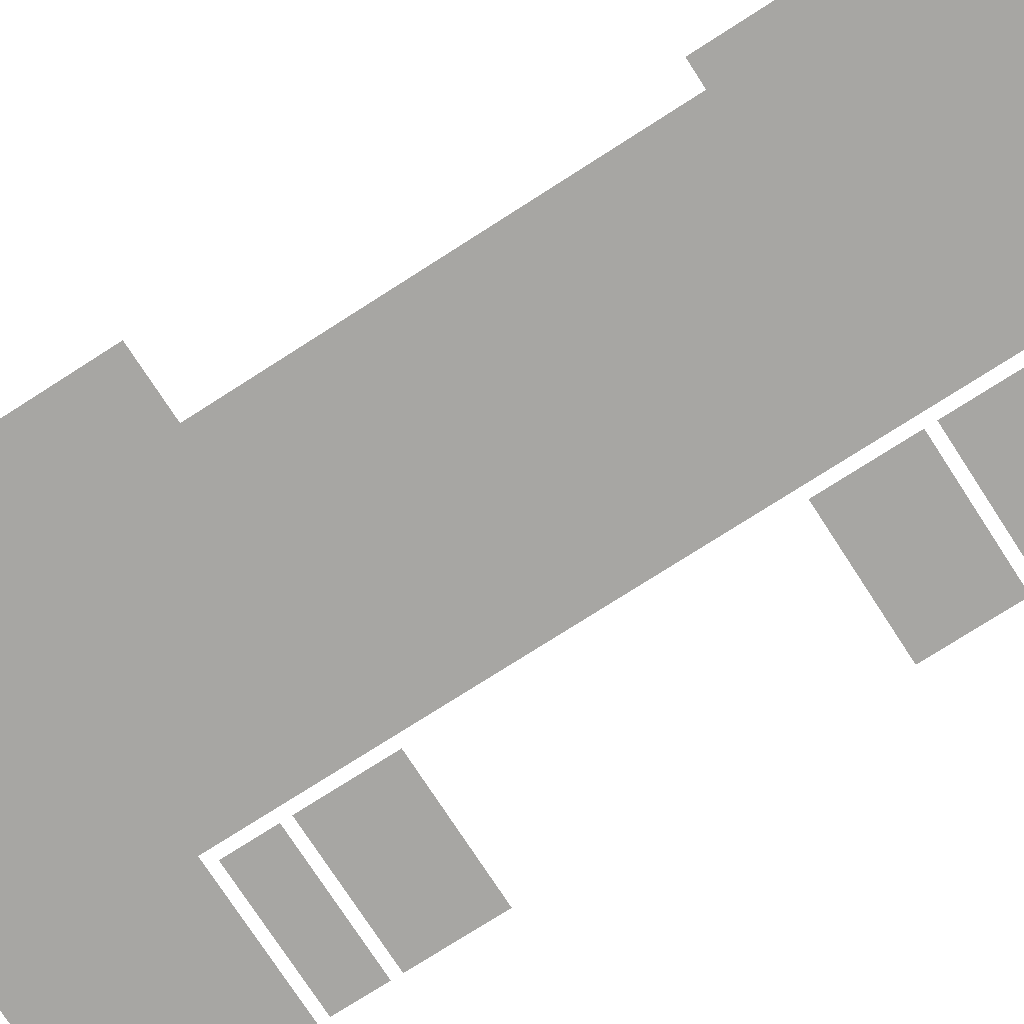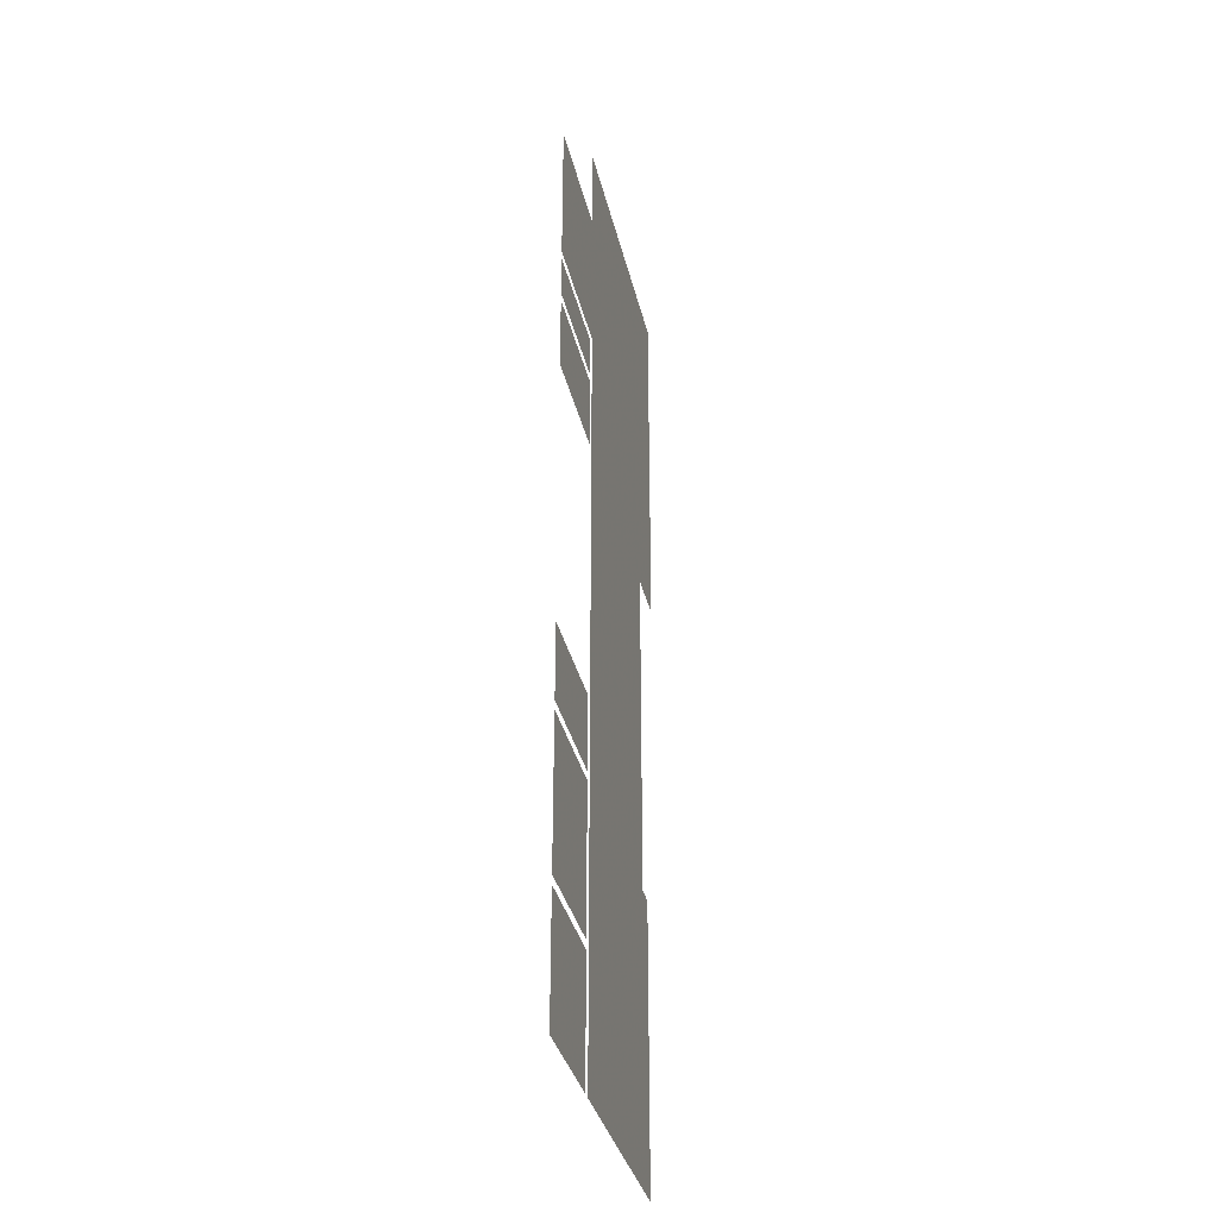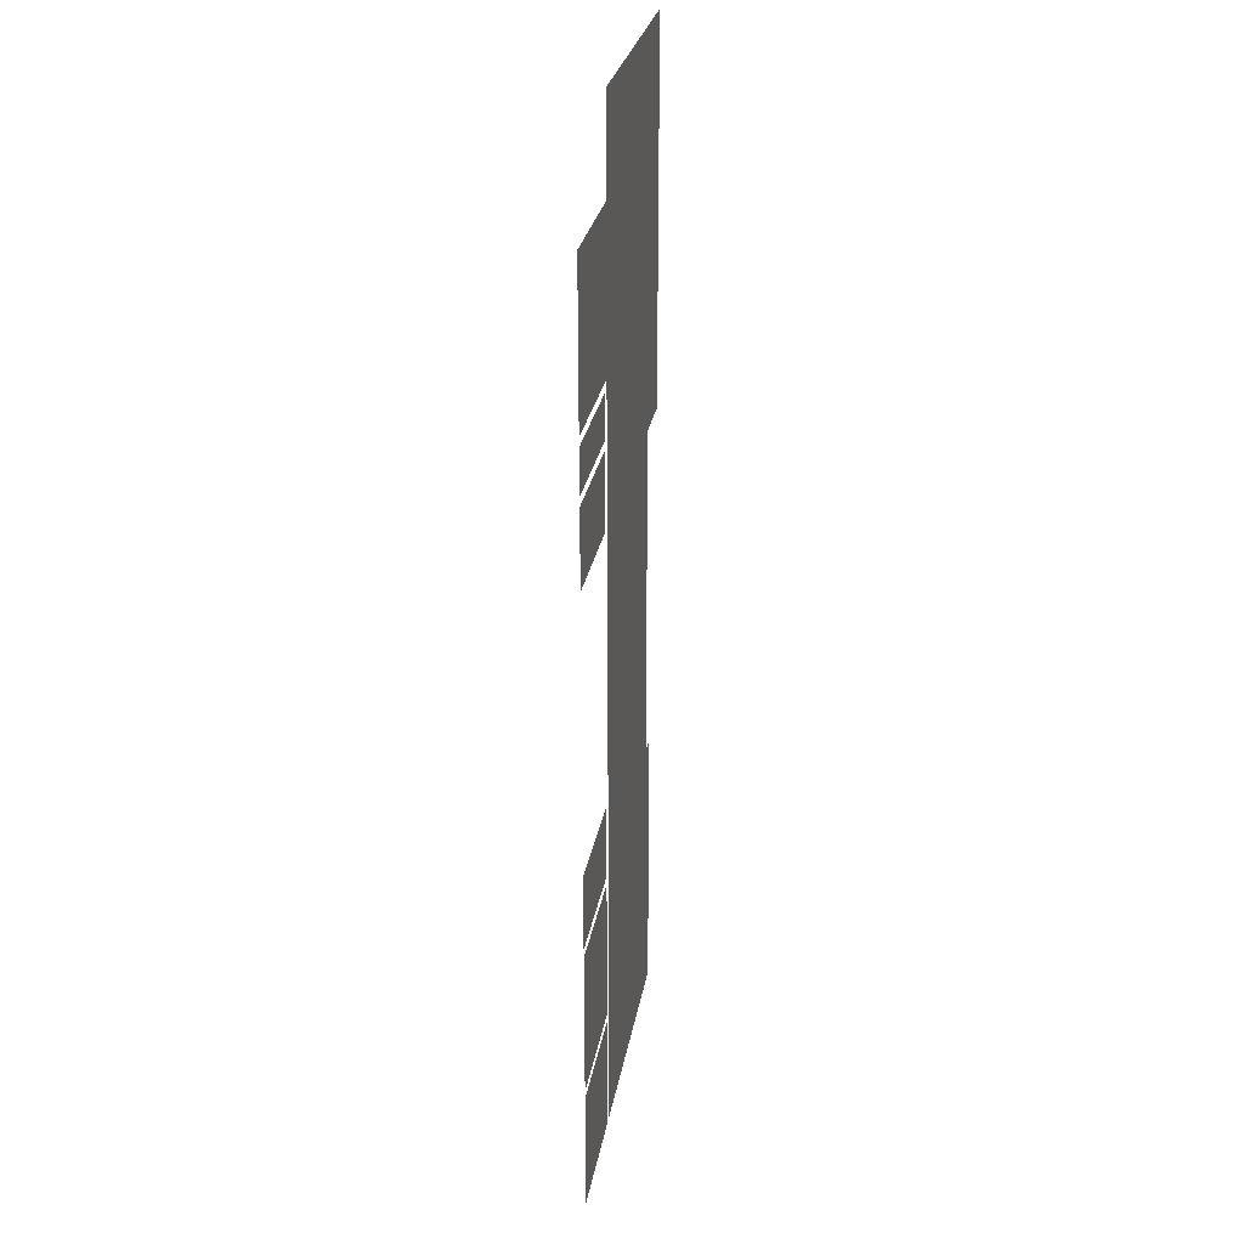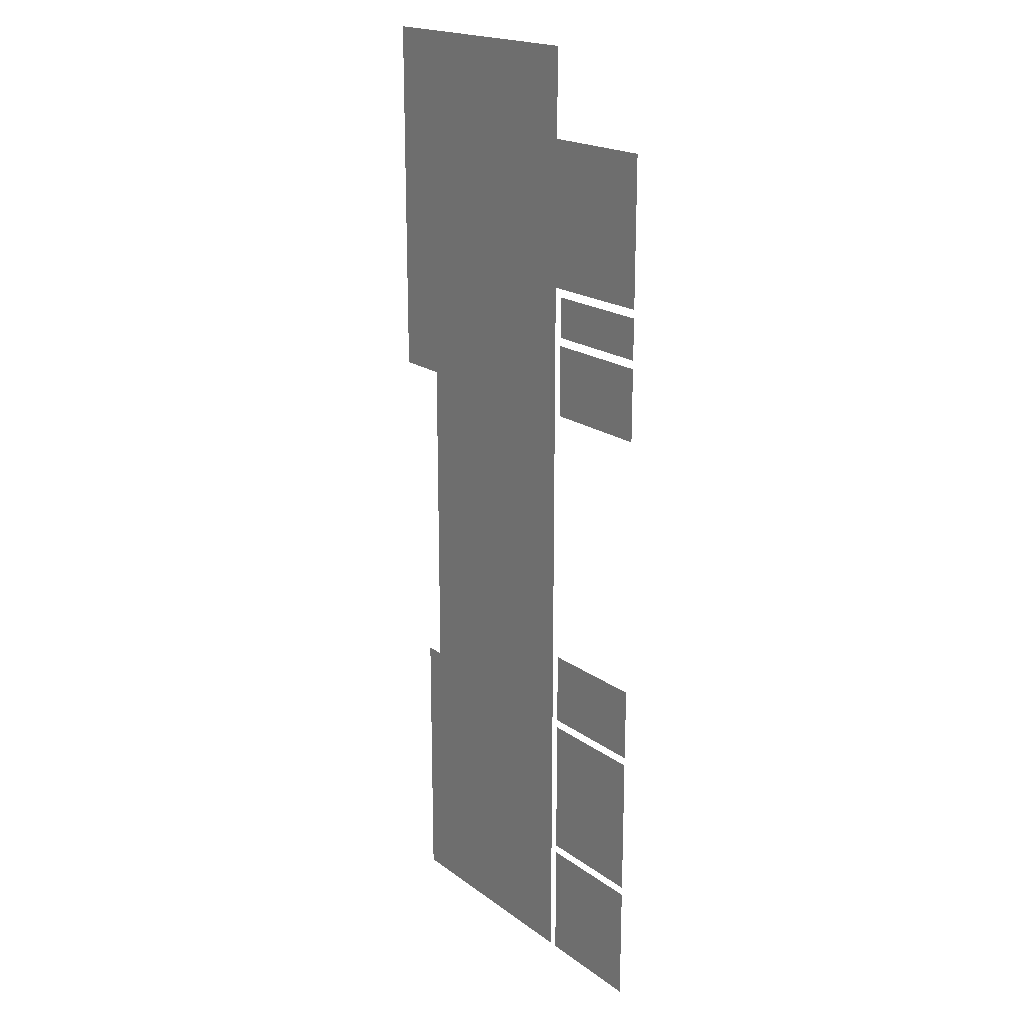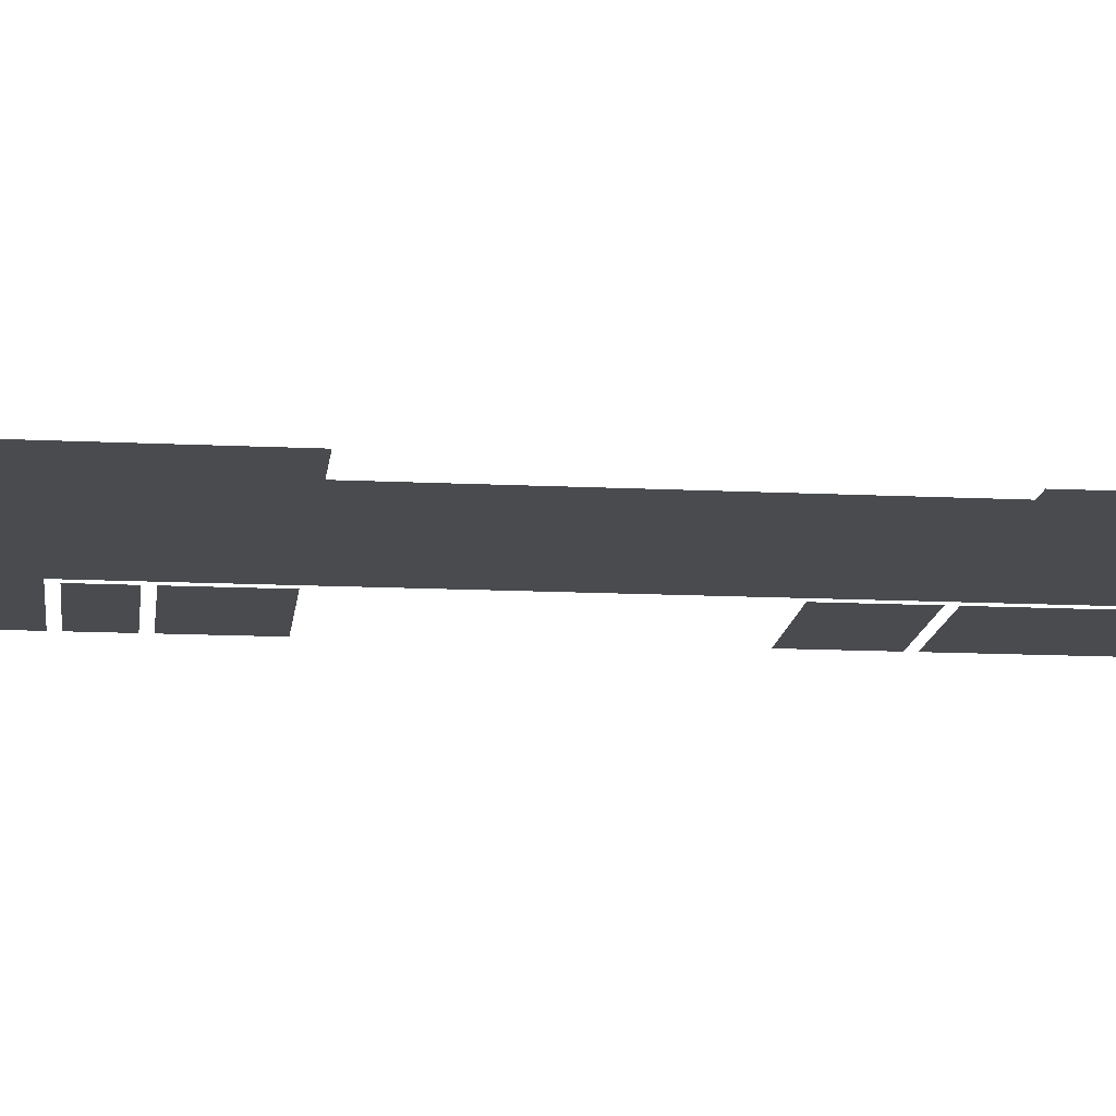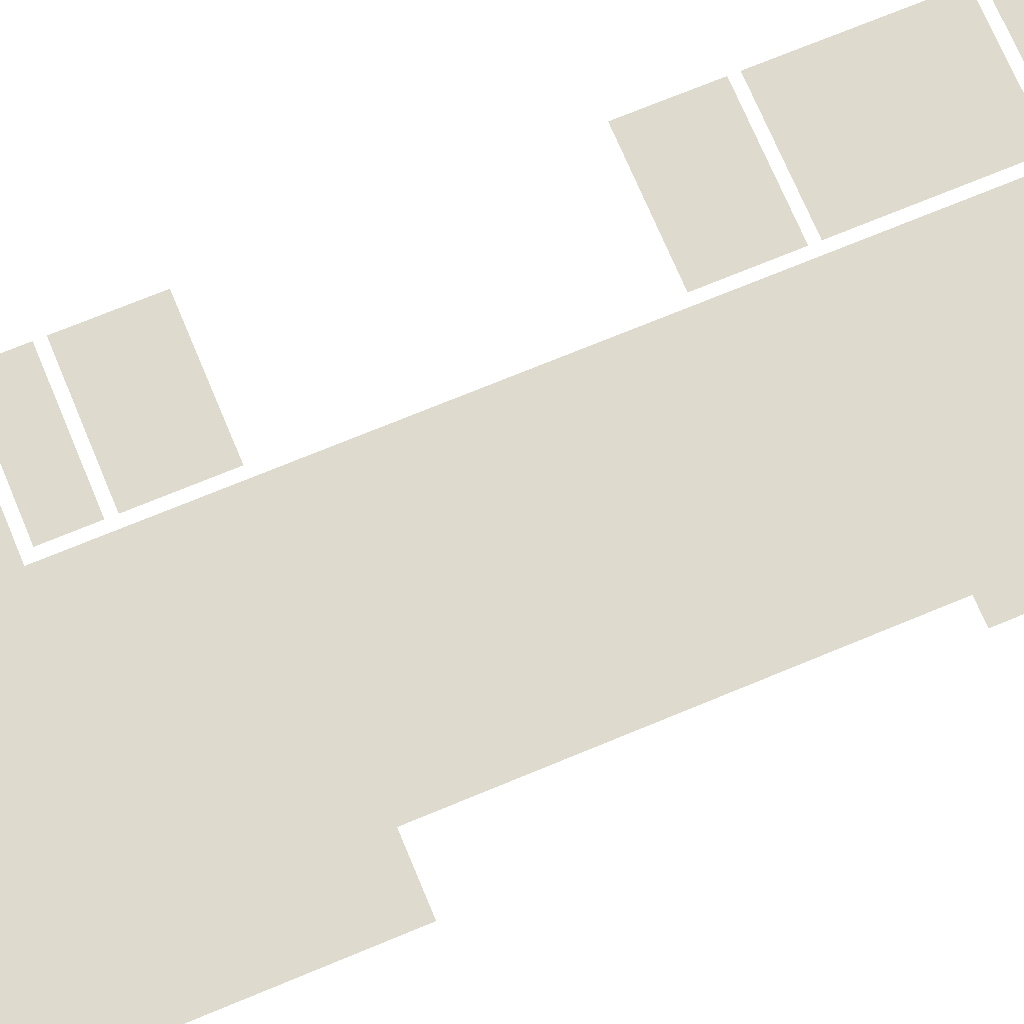
<metadata>
{"format":"obj","ext":"obj","renderer":"f3d","projection":"perspective","resolution":1024,"background":"white","views":[{"elev":-74.2,"azim":122.8,"up":"+Y"},{"elev":-34.0,"azim":-77.5,"up":"+Z"},{"elev":27.4,"azim":-80.4,"up":"+Z"},{"elev":19.1,"azim":-126.5,"up":"+Z"},{"elev":-13.8,"azim":83.7,"up":"+Y"},{"elev":71.3,"azim":67.4,"up":"+Y"}]}
</metadata>
<code>
o int1-ceiling-base-standard-x-surface
v -4.158 10.36 3.27
v -4.158 10.36 6.595
v -9.298 10.36 6.595
v -9.298 10.36 3.27
v -4.158 10.36 6.975
v -4.158 10.36 8.85
v -9.298 10.36 8.85
v -9.298 10.36 6.975
v 5.902 10.36 3.21
v -3.798 10.36 15.91
v -3.778 10.36 9.23
v -9.298 10.36 9.23
v -9.298 10.36 15.91
v -3.778 10.36 -7.78
v 5.902 10.36 -12.09
v 8.402 10.36 19.91
v -3.798 10.36 19.91
v 8.402 10.36 3.21
v 6.842 10.36 -24.79
v -3.778 10.36 -24.79
v 6.842 10.36 -12.09
v -4.158 10.36 -12.15
v -4.158 10.36 -8.805
v -9.298 10.36 -8.805
v -9.298 10.36 -12.15
v -4.158 10.36 -19.03
v -4.158 10.36 -12.53
v -9.298 10.36 -12.53
v -9.298 10.36 -19.03
v -4.158 10.36 -24.79
v -4.158 10.36 -19.41
v -9.298 10.36 -19.41
v -9.298 10.36 -24.79
f 1 2 3 4
f 5 6 7 8
f 9 10 11
f 12 10 13
f 10 12 11
f 14 15 9 11
f 16 17 10
f 18 16 9
f 19 15 20
f 15 14 20
f 15 19 21
f 16 10 9
f 22 23 24 25
f 26 27 28 29
f 30 31 32 33

</code>
